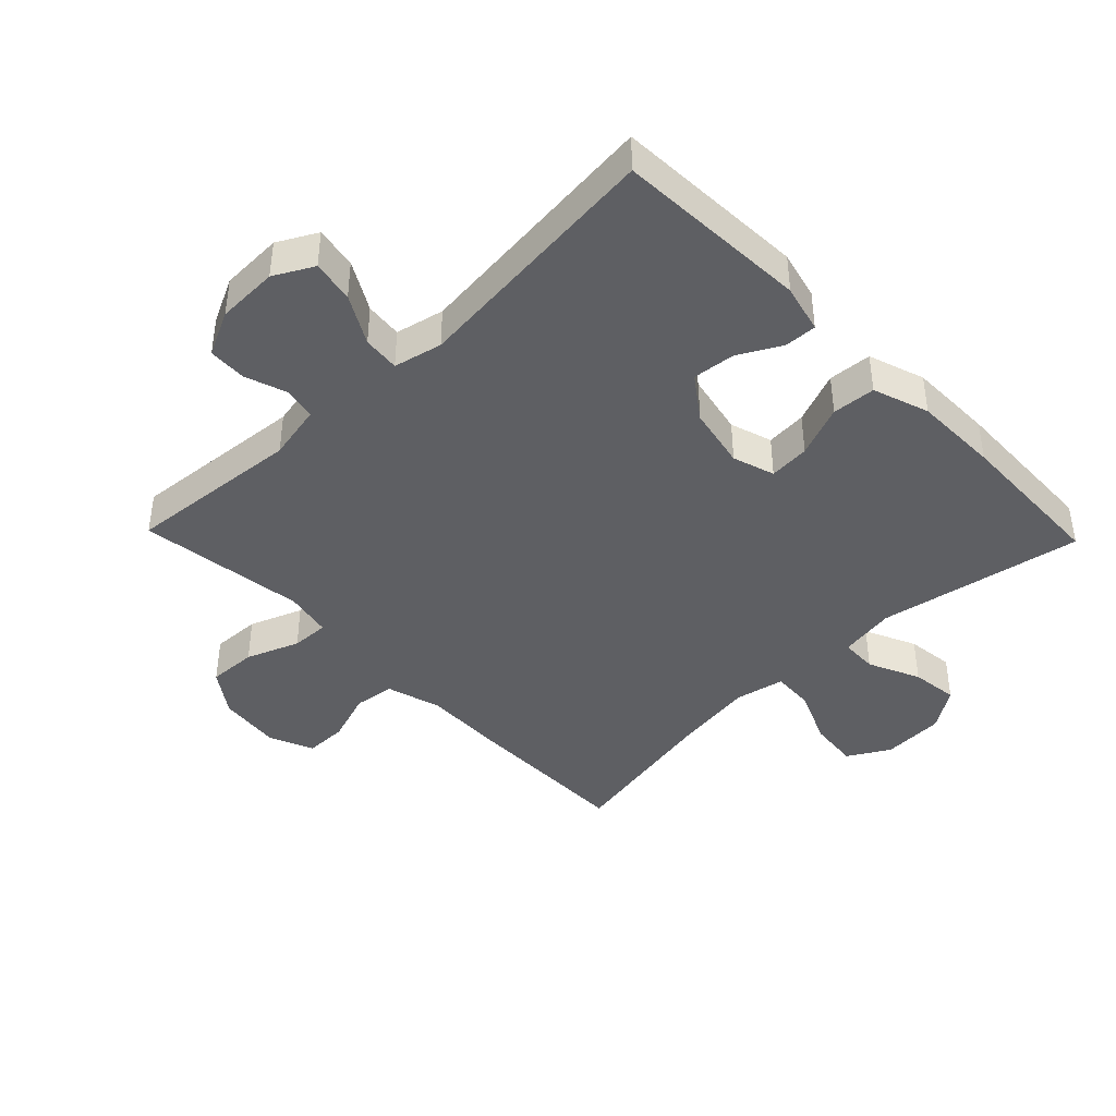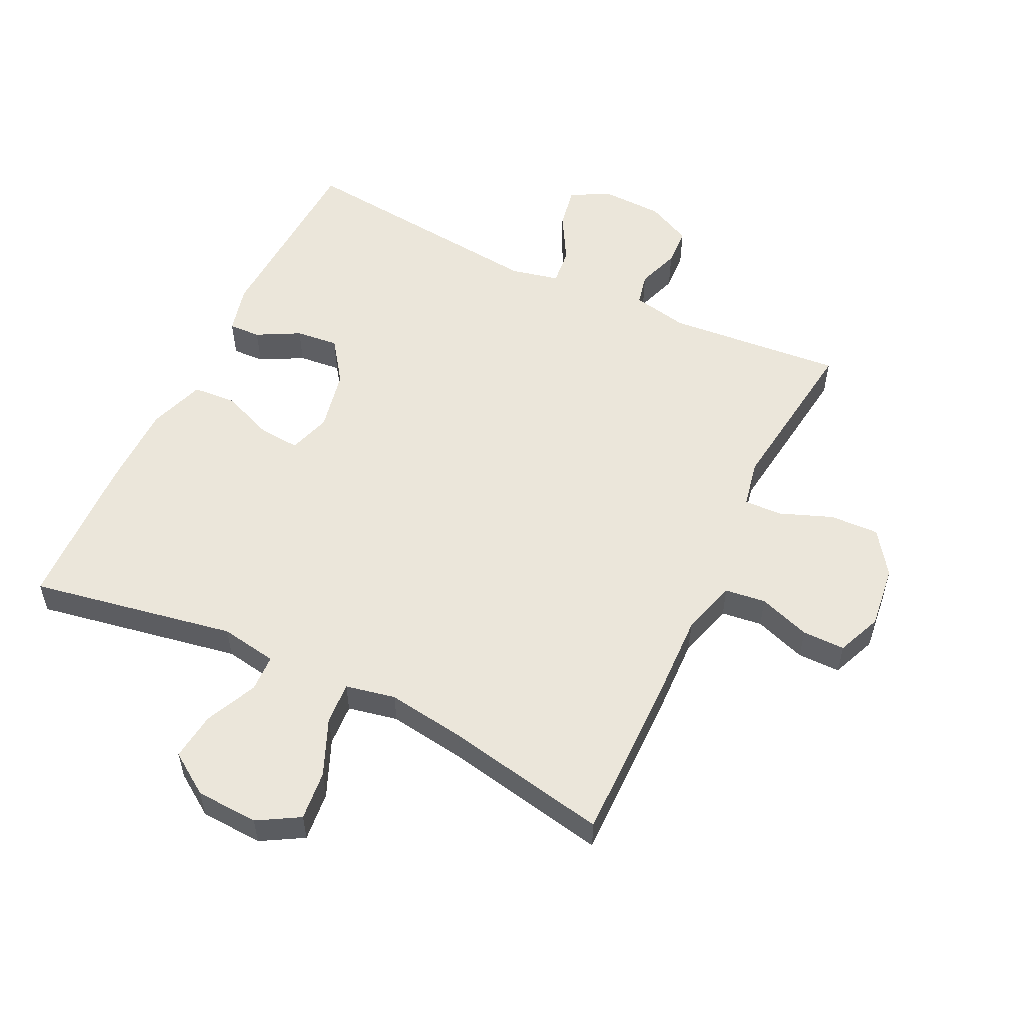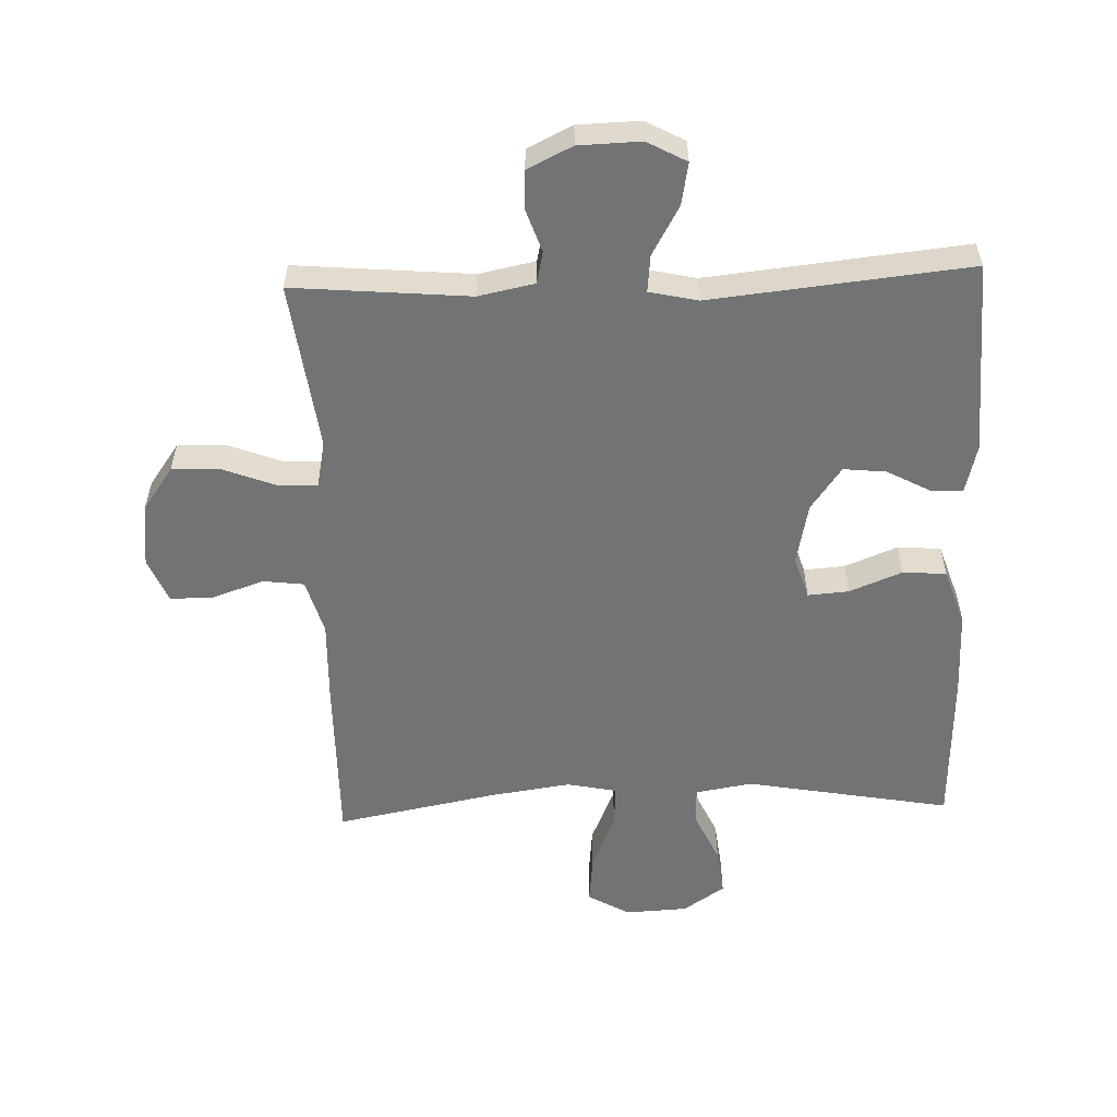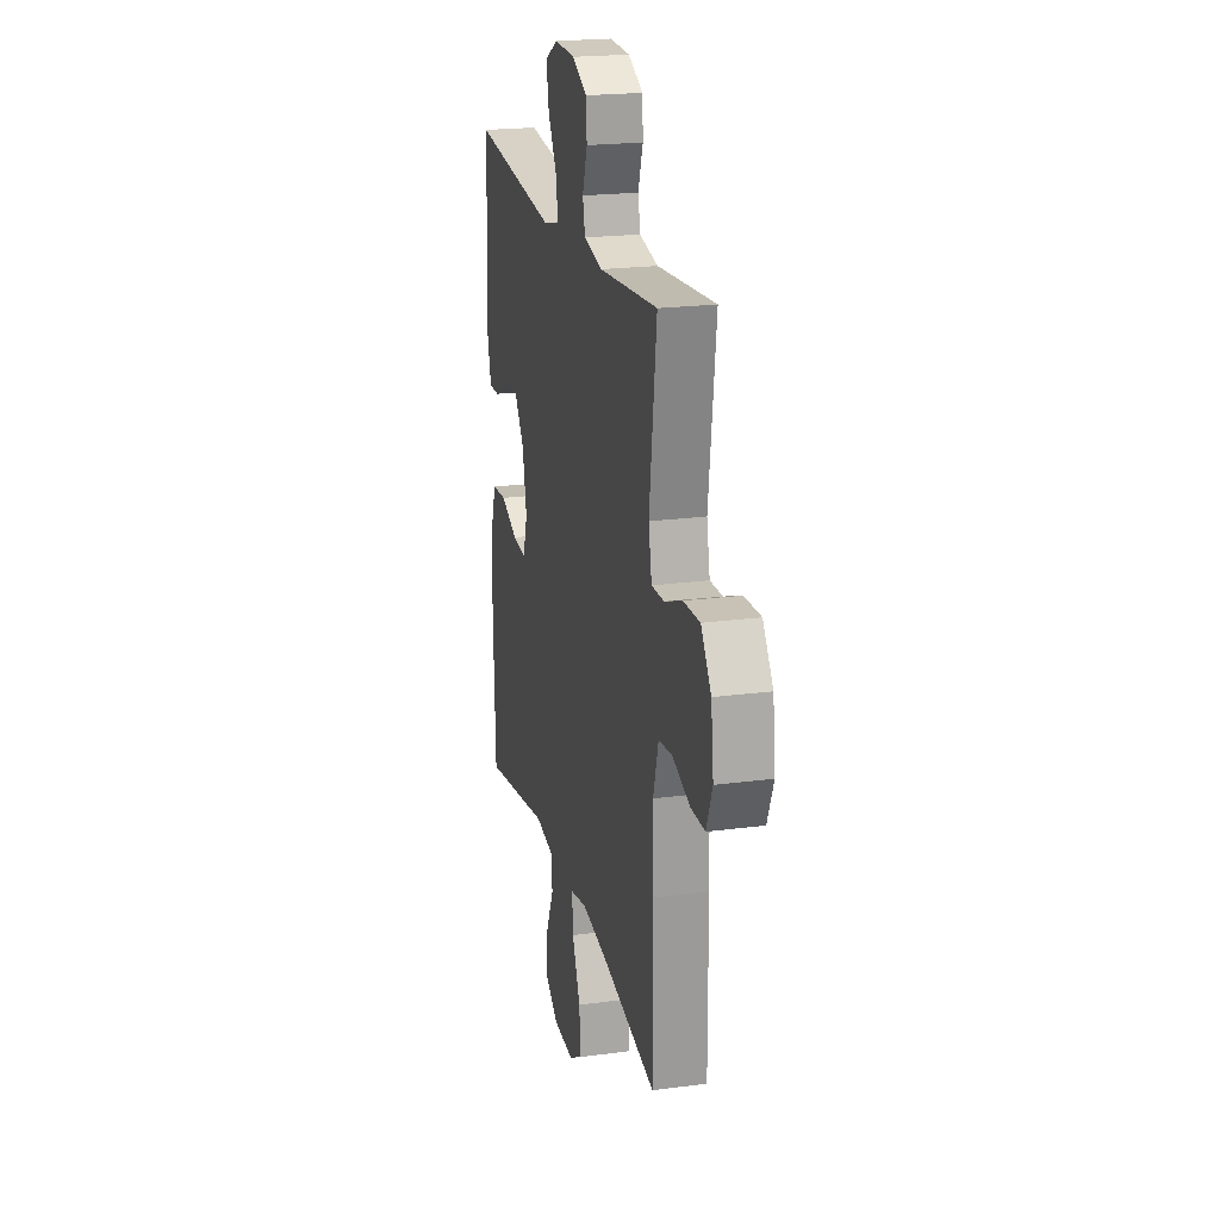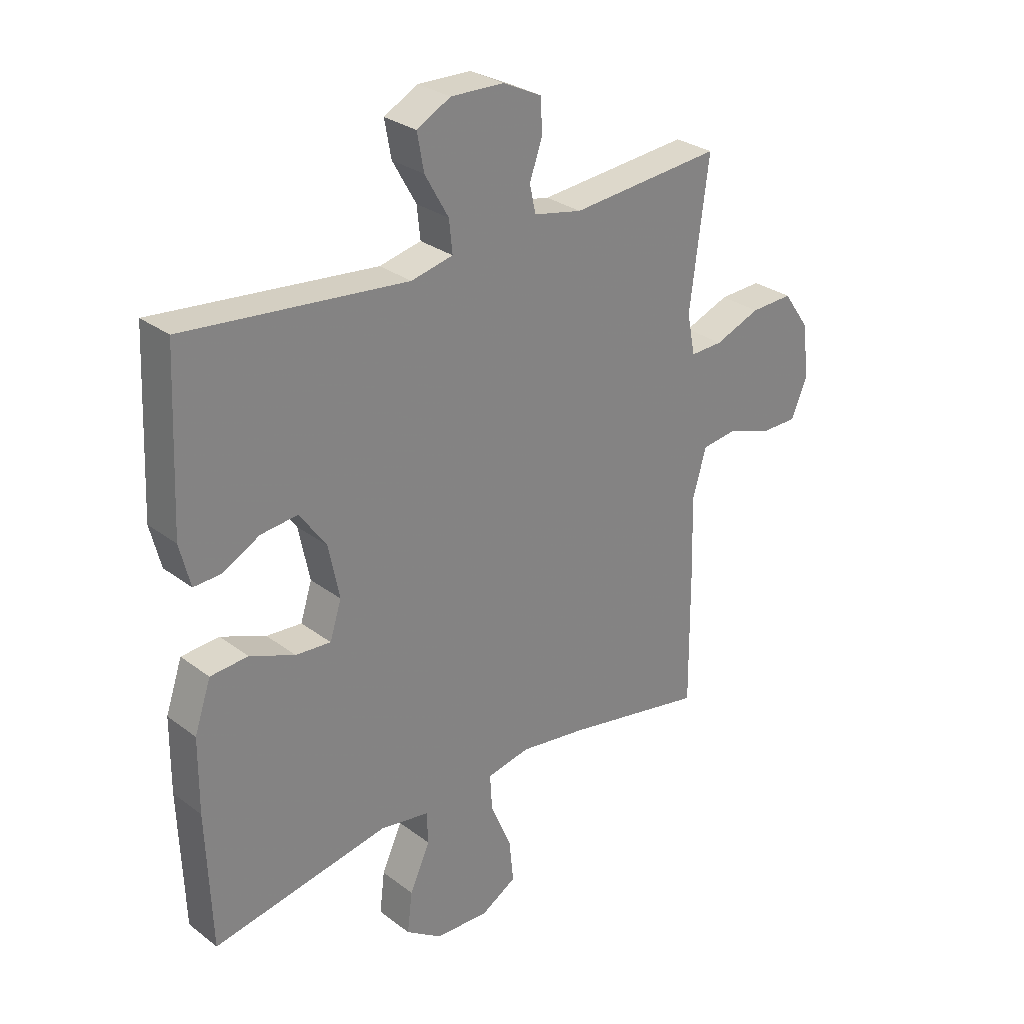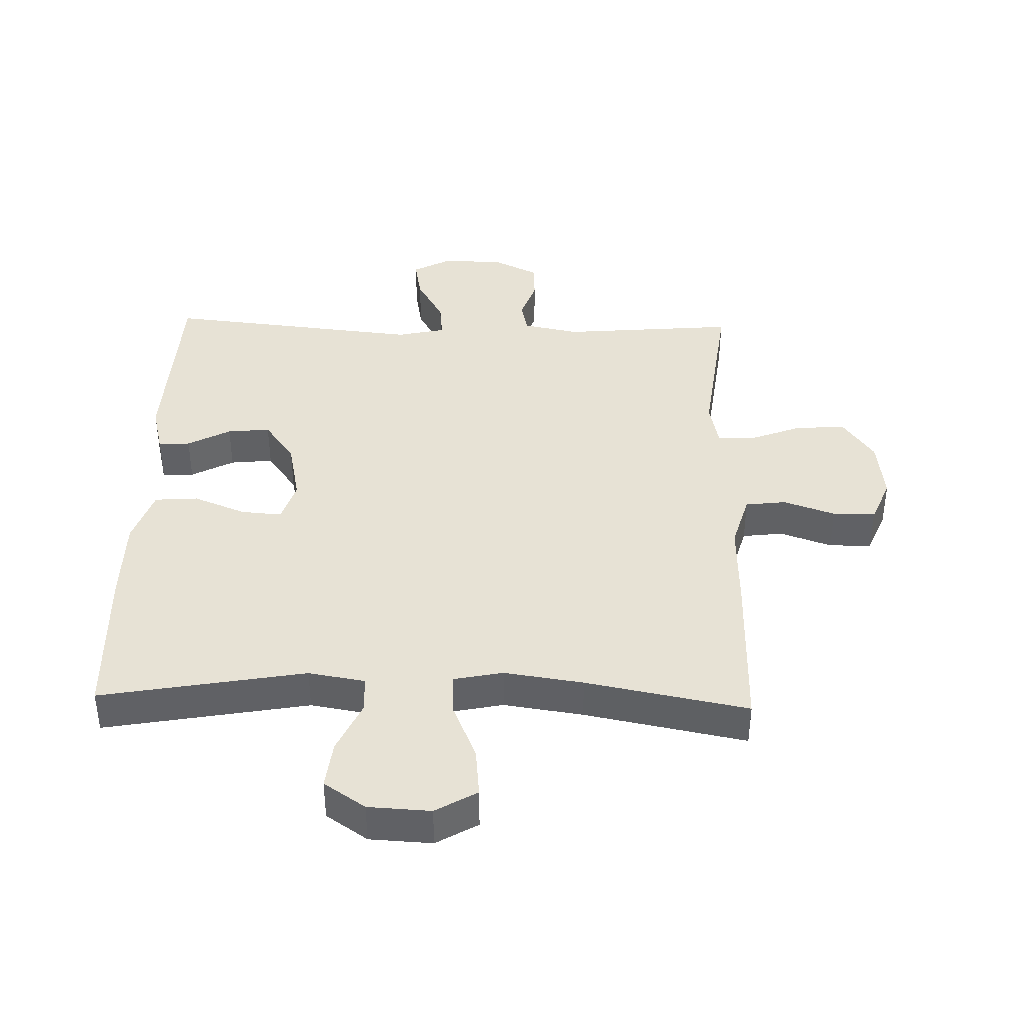
<metadata>
{"format":"obj","ext":"obj","renderer":"f3d","projection":"perspective","resolution":1024,"background":"white","views":[{"elev":-41.8,"azim":44.0,"up":"+Y"},{"elev":54.9,"azim":-154.2,"up":"+Y"},{"elev":-55.9,"azim":2.0,"up":"+Y"},{"elev":21.2,"azim":-103.3,"up":"+Z"},{"elev":29.0,"azim":138.0,"up":"+Z"},{"elev":40.1,"azim":-178.4,"up":"+Y"}]}
</metadata>
<code>
v -0.5 0.07 0.5
v -0.225 0.07 0.476
v -0.137 0.07 0.494
v -0.126 0.07 0.544
v -0.149 0.07 0.611
v -0.146 0.07 0.671
v -0.076 0.07 0.705
v 0.021 0.07 0.708
v 0.082 0.07 0.675
v 0.07 0.07 0.609
v 0.027 0.07 0.533
v 0.021 0.07 0.475
v 0.097 0.07 0.458
v 0.5 0.07 0.5
v 0.514 0.07 0.196
v 0.495 0.07 0.12
v 0.445 0.07 0.122
v 0.378 0.07 0.158
v 0.311 0.07 0.165
v 0.263 0.07 0.098
v 0.243 0.07 0.001
v 0.264 0.07 -0.065
v 0.328 0.07 -0.06
v 0.41 0.07 -0.027
v 0.478 0.07 -0.032
v 0.508 0.07 -0.12
v 0.509 0.07 -0.254
v 0.5 0.07 -0.5
v 0.179 0.07 -0.442
v 0.09 0.07 -0.457
v 0.088 0.07 -0.515
v 0.125 0.07 -0.596
v 0.134 0.07 -0.671
v 0.069 0.07 -0.715
v -0.029 0.07 -0.72
v -0.094 0.07 -0.682
v -0.086 0.07 -0.604
v -0.048 0.07 -0.515
v -0.044 0.07 -0.449
v -0.122 0.07 -0.433
v -0.246 0.07 -0.451
v -0.5 0.07 -0.5
v -0.498 0.07 -0.234
v -0.494 0.07 -0.104
v -0.519 0.07 -0.017
v -0.583 0.07 -0.009
v -0.664 0.07 -0.037
v -0.731 0.07 -0.037
v -0.76 0.07 0.033
v -0.748 0.07 0.132
v -0.7 0.07 0.2
v -0.623 0.07 0.197
v -0.54 0.07 0.165
v -0.481 0.07 0.163
v -0.466 0.07 0.237
v -0.481 0.07 0.353
v -0.5 0 0.5
v -0.225 0 0.476
v -0.137 0 0.494
v -0.126 0 0.544
v -0.149 0 0.611
v -0.146 0 0.671
v -0.076 0 0.705
v 0.021 0 0.708
v 0.082 0 0.675
v 0.07 0 0.609
v 0.027 0 0.533
v 0.021 0 0.475
v 0.097 0 0.458
v 0.5 0 0.5
v 0.514 0 0.196
v 0.495 0 0.12
v 0.445 0 0.122
v 0.378 0 0.158
v 0.311 0 0.165
v 0.263 0 0.098
v 0.243 0 0.001
v 0.264 0 -0.065
v 0.328 0 -0.06
v 0.41 0 -0.027
v 0.478 0 -0.032
v 0.508 0 -0.12
v 0.509 0 -0.254
v 0.5 0 -0.5
v 0.179 0 -0.442
v 0.09 0 -0.457
v 0.088 0 -0.515
v 0.125 0 -0.596
v 0.134 0 -0.671
v 0.069 0 -0.715
v -0.029 0 -0.72
v -0.094 0 -0.682
v -0.086 0 -0.604
v -0.048 0 -0.515
v -0.044 0 -0.449
v -0.122 0 -0.433
v -0.246 0 -0.451
v -0.5 0 -0.5
v -0.498 0 -0.234
v -0.494 0 -0.104
v -0.519 0 -0.017
v -0.583 0 -0.009
v -0.664 0 -0.037
v -0.731 0 -0.037
v -0.76 0 0.033
v -0.748 0 0.132
v -0.7 0 0.2
v -0.623 0 0.197
v -0.54 0 0.165
v -0.481 0 0.163
v -0.466 0 0.237
v -0.481 0 0.353
f 55 56 1 2
f 54 55 2 3
f 50 51 52 53
f 50 53 54
f 49 50 54
f 46 47 48 49
f 45 46 49 54
f 44 45 54 3
f 41 42 43 44
f 40 41 44 3
f 35 36 37 38
f 35 38 39
f 34 35 39
f 31 32 33 34
f 30 31 34 39
f 29 30 39 40
f 27 28 29
f 23 24 25 26
f 22 23 26 27
f 15 16 17 18
f 13 14 15 18
f 12 13 18 19
f 8 9 10 11
f 8 11 12
f 7 8 12
f 4 5 6 7
f 4 7 12
f 22 27 29 40
f 21 22 40 3
f 20 21 3 4
f 4 12 19 20
f 58 57 112 111
f 59 58 111 110
f 109 108 107 106
f 110 109 106
f 110 106 105
f 105 104 103 102
f 110 105 102 101
f 59 110 101 100
f 100 99 98 97
f 59 100 97 96
f 94 93 92 91
f 95 94 91
f 95 91 90
f 90 89 88 87
f 95 90 87 86
f 96 95 86 85
f 85 84 83
f 82 81 80 79
f 83 82 79 78
f 74 73 72 71
f 74 71 70 69
f 75 74 69 68
f 67 66 65 64
f 68 67 64
f 68 64 63
f 63 62 61 60
f 68 63 60
f 96 85 83 78
f 59 96 78 77
f 60 59 77 76
f 76 75 68 60
f 1 57 58 2
f 2 58 59 3
f 3 59 60 4
f 4 60 61 5
f 5 61 62 6
f 6 62 63 7
f 7 63 64 8
f 8 64 65 9
f 9 65 66 10
f 10 66 67 11
f 11 67 68 12
f 12 68 69 13
f 13 69 70 14
f 14 70 71 15
f 15 71 72 16
f 16 72 73 17
f 17 73 74 18
f 18 74 75 19
f 19 75 76 20
f 20 76 77 21
f 21 77 78 22
f 22 78 79 23
f 23 79 80 24
f 24 80 81 25
f 25 81 82 26
f 26 82 83 27
f 27 83 84 28
f 28 84 85 29
f 29 85 86 30
f 30 86 87 31
f 31 87 88 32
f 32 88 89 33
f 33 89 90 34
f 34 90 91 35
f 35 91 92 36
f 36 92 93 37
f 37 93 94 38
f 38 94 95 39
f 39 95 96 40
f 40 96 97 41
f 41 97 98 42
f 42 98 99 43
f 43 99 100 44
f 44 100 101 45
f 45 101 102 46
f 46 102 103 47
f 47 103 104 48
f 48 104 105 49
f 49 105 106 50
f 50 106 107 51
f 51 107 108 52
f 52 108 109 53
f 53 109 110 54
f 54 110 111 55
f 55 111 112 56
f 56 112 57 1

</code>
